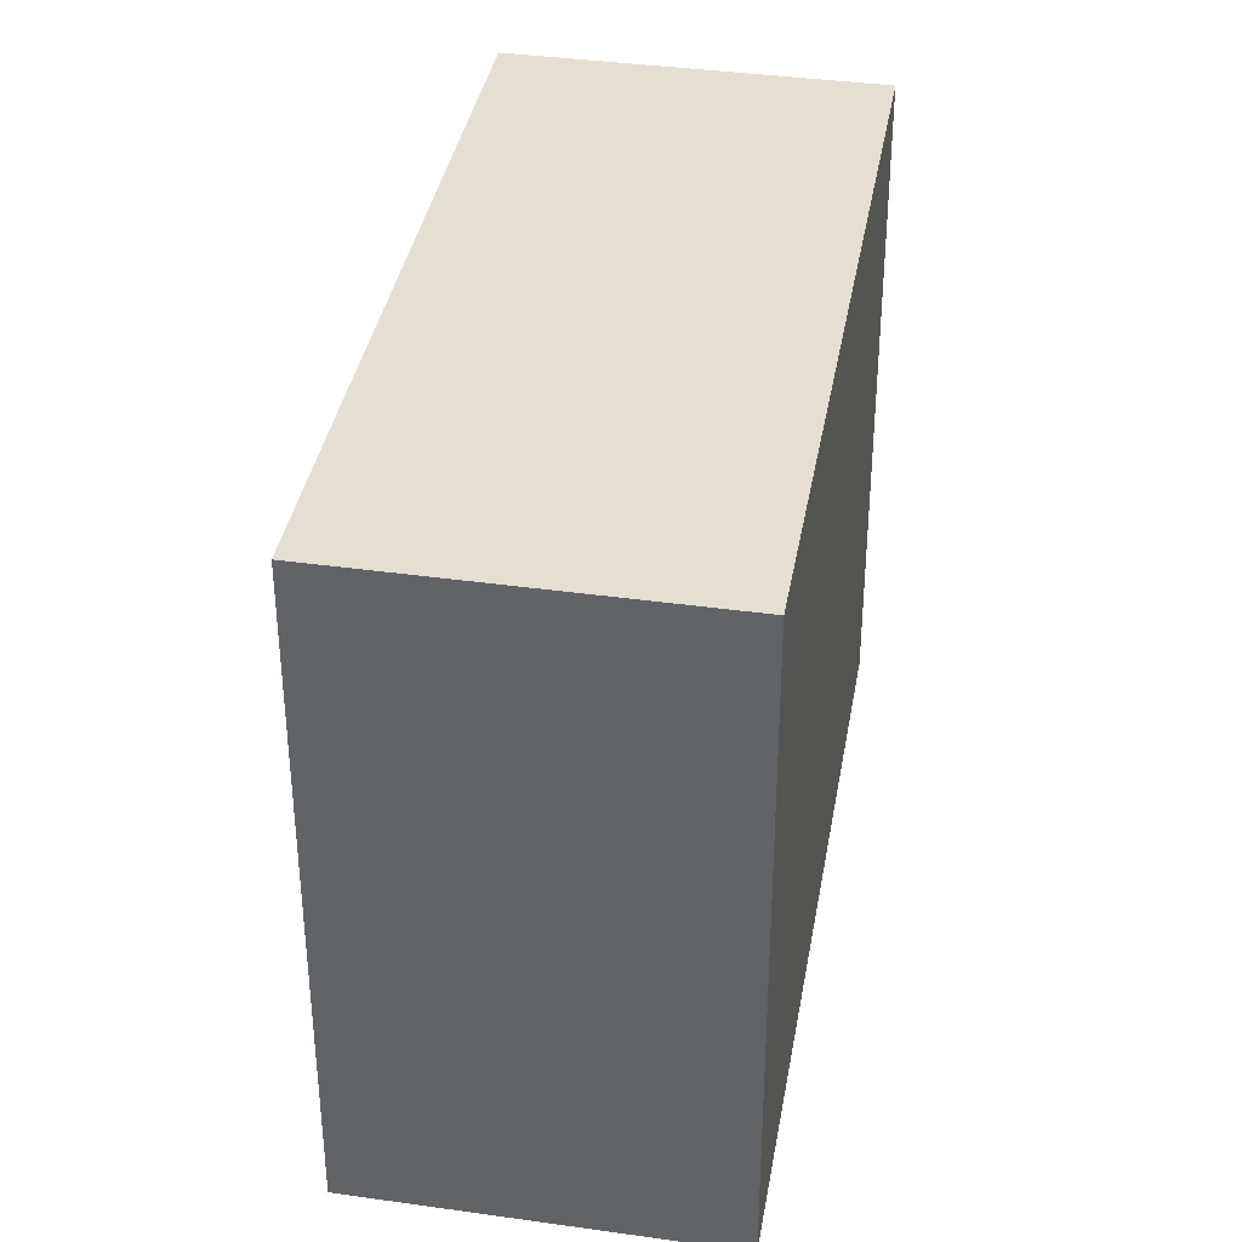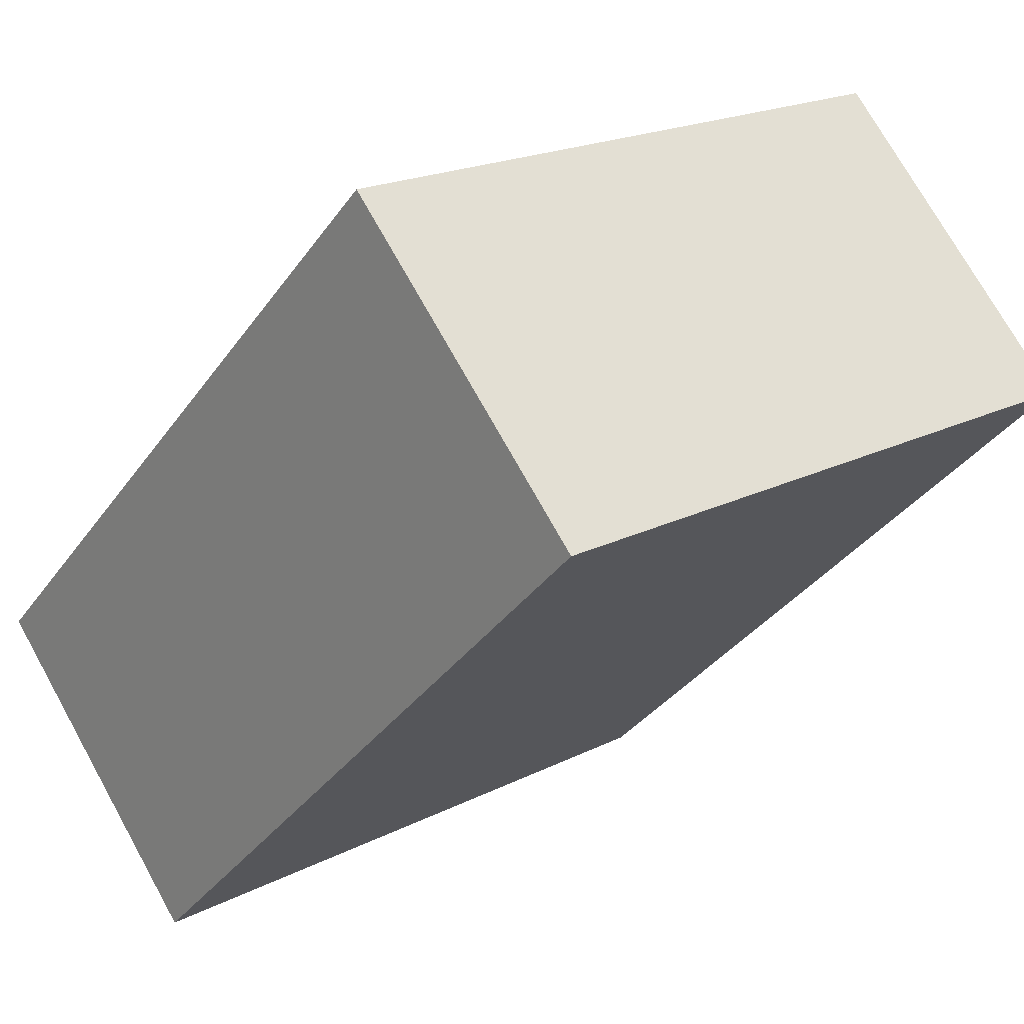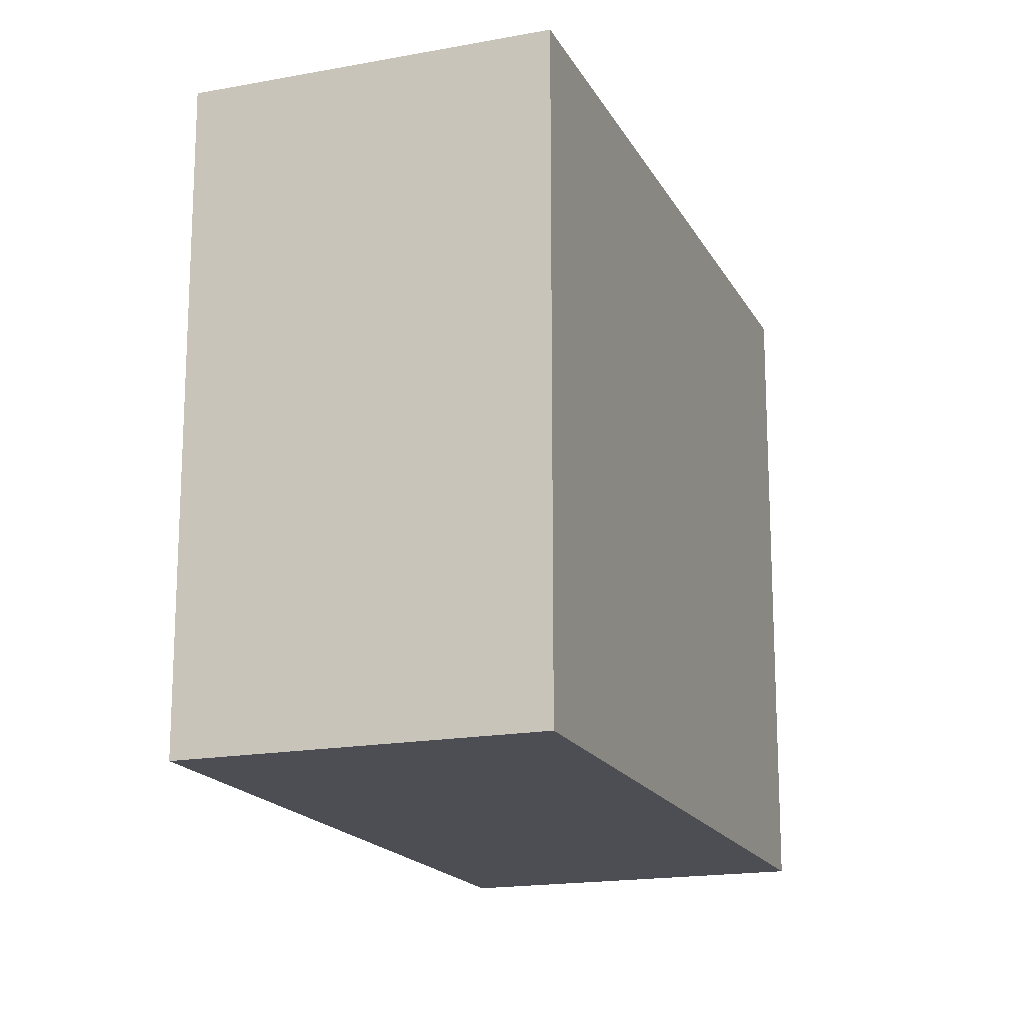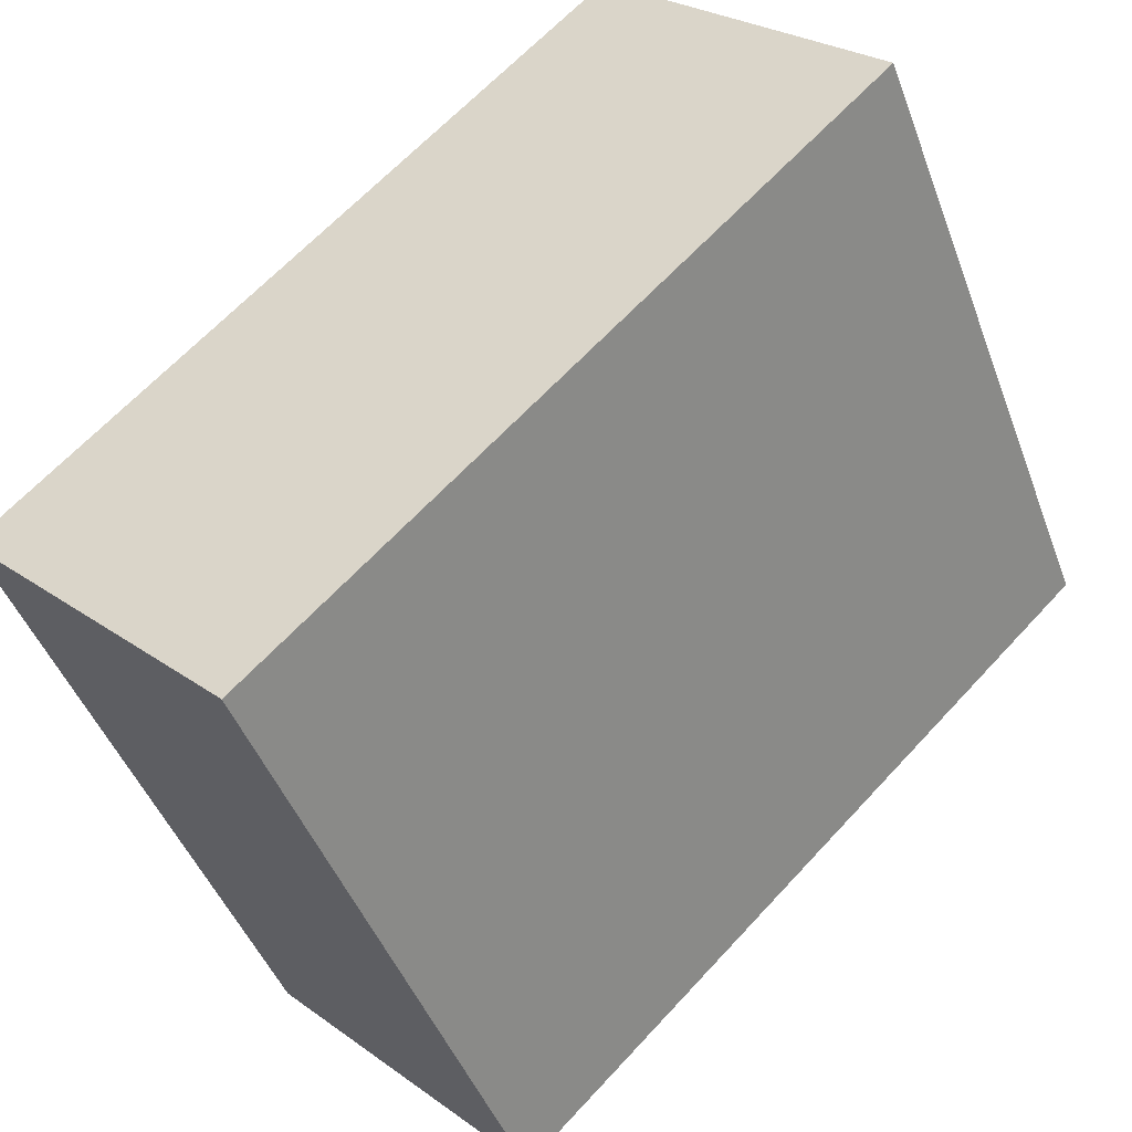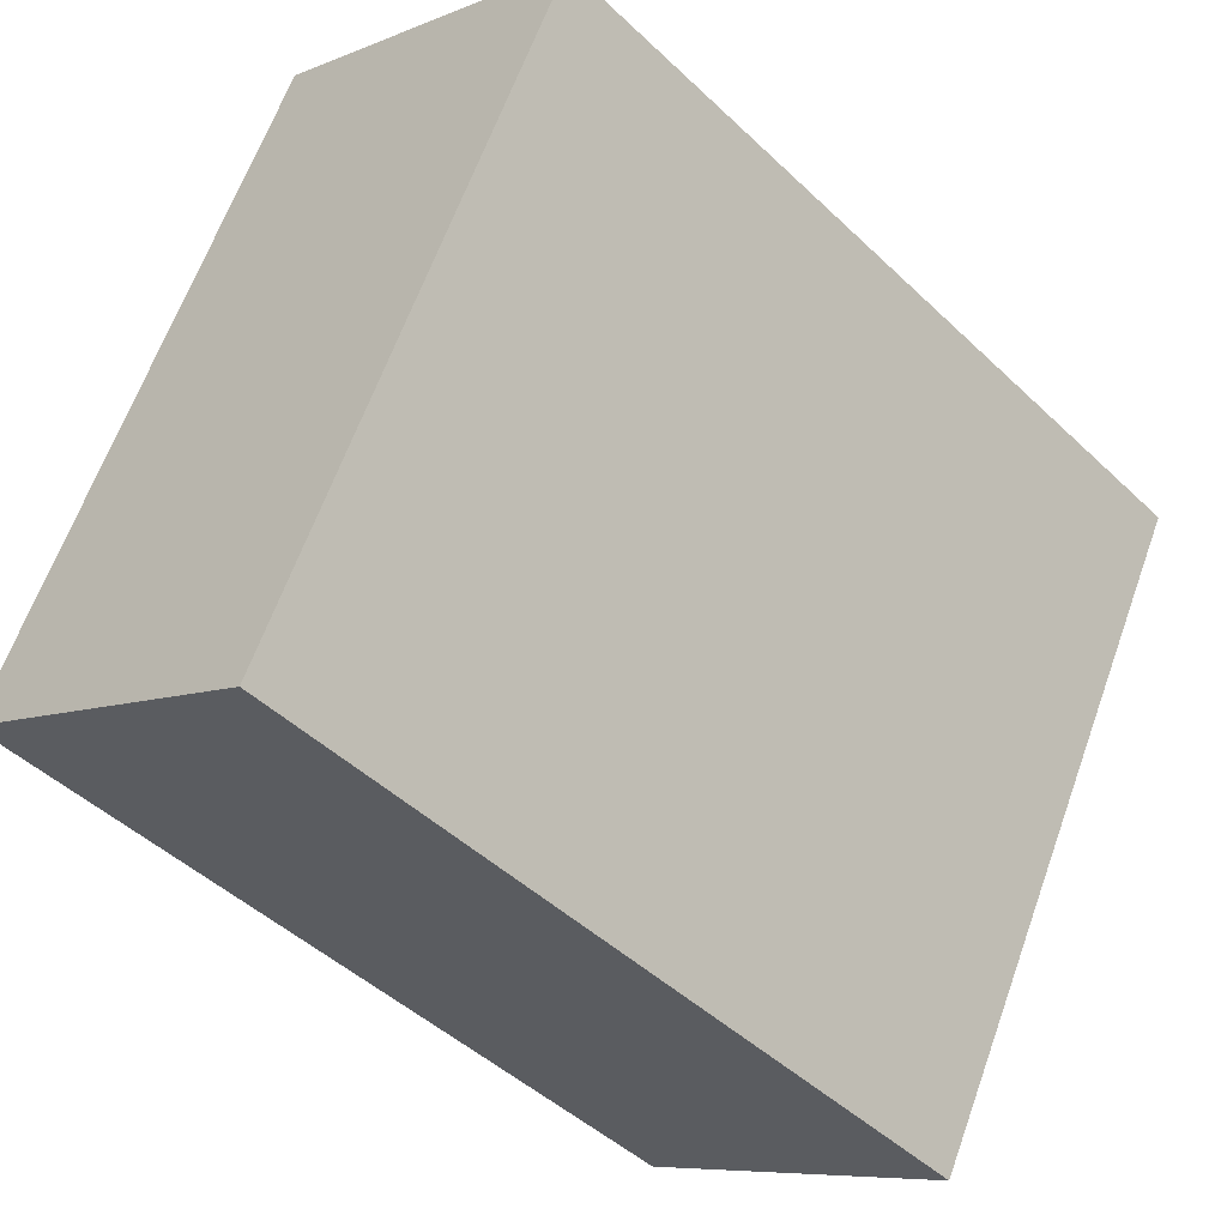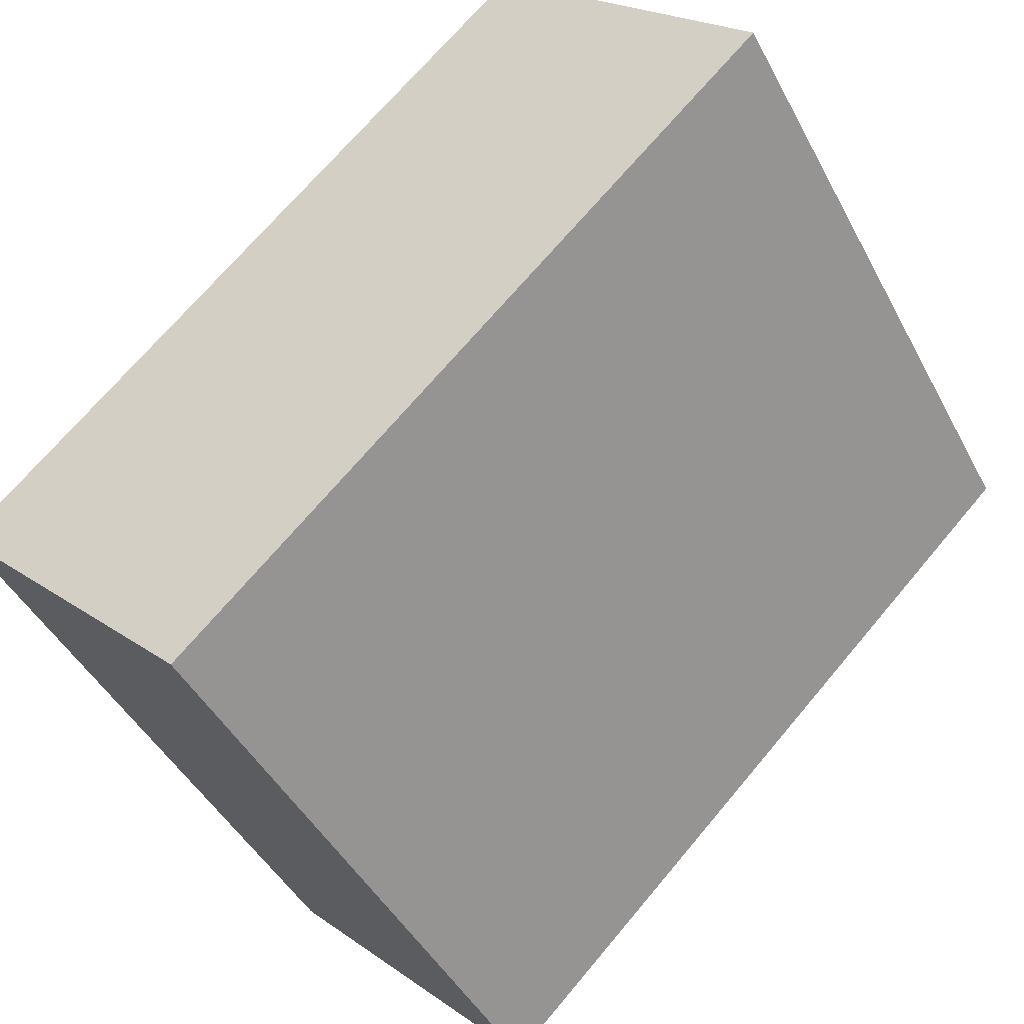
<metadata>
{"format":"obj","ext":"obj","renderer":"f3d","projection":"perspective","resolution":1024,"background":"white","views":[{"elev":37.5,"azim":-124.5,"up":"+Y"},{"elev":19.4,"azim":46.2,"up":"+Z"},{"elev":-17.4,"azim":-114.3,"up":"+Y"},{"elev":-45.6,"azim":19.8,"up":"+Z"},{"elev":63.6,"azim":-160.3,"up":"+Z"},{"elev":-44.9,"azim":26.4,"up":"+Z"}]}
</metadata>
<code>
v  8.619 5.32e-16 -8.688
v  19.12 -1.14e-15 18.61
v  0 0 0
v  27.74 -6.078e-16 9.925
v  19.12 22.18 18.61
v  8.619 22.18 -8.688
v  0.0004727 22.18 -0.0007024
v  27.74 22.18 9.925
g defaultobject
f 1 2 3
f 2 1 4
f 5 6 7
f 6 5 8
f 5 3 2
f 3 5 7
f 7 1 3
f 1 7 6
f 1 8 4
f 8 1 6
f 4 5 2
f 5 4 8

</code>
